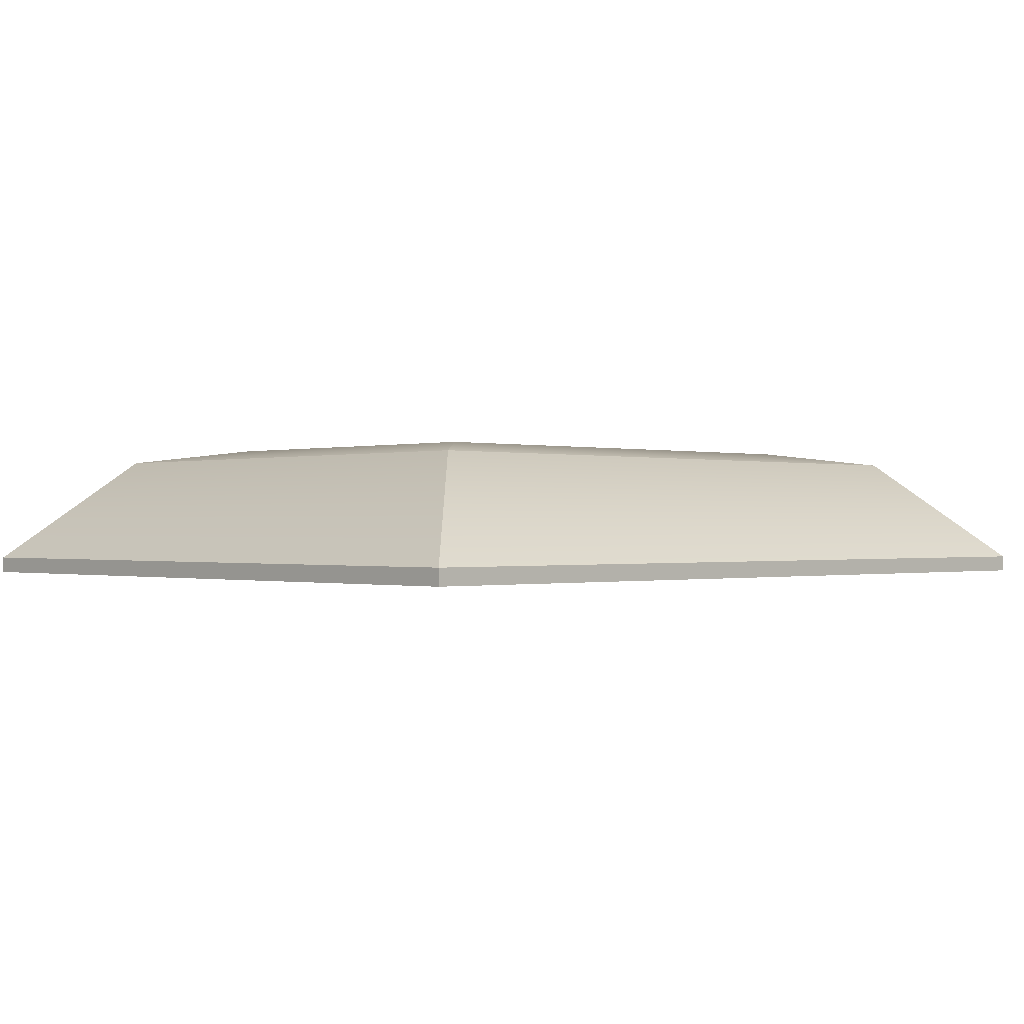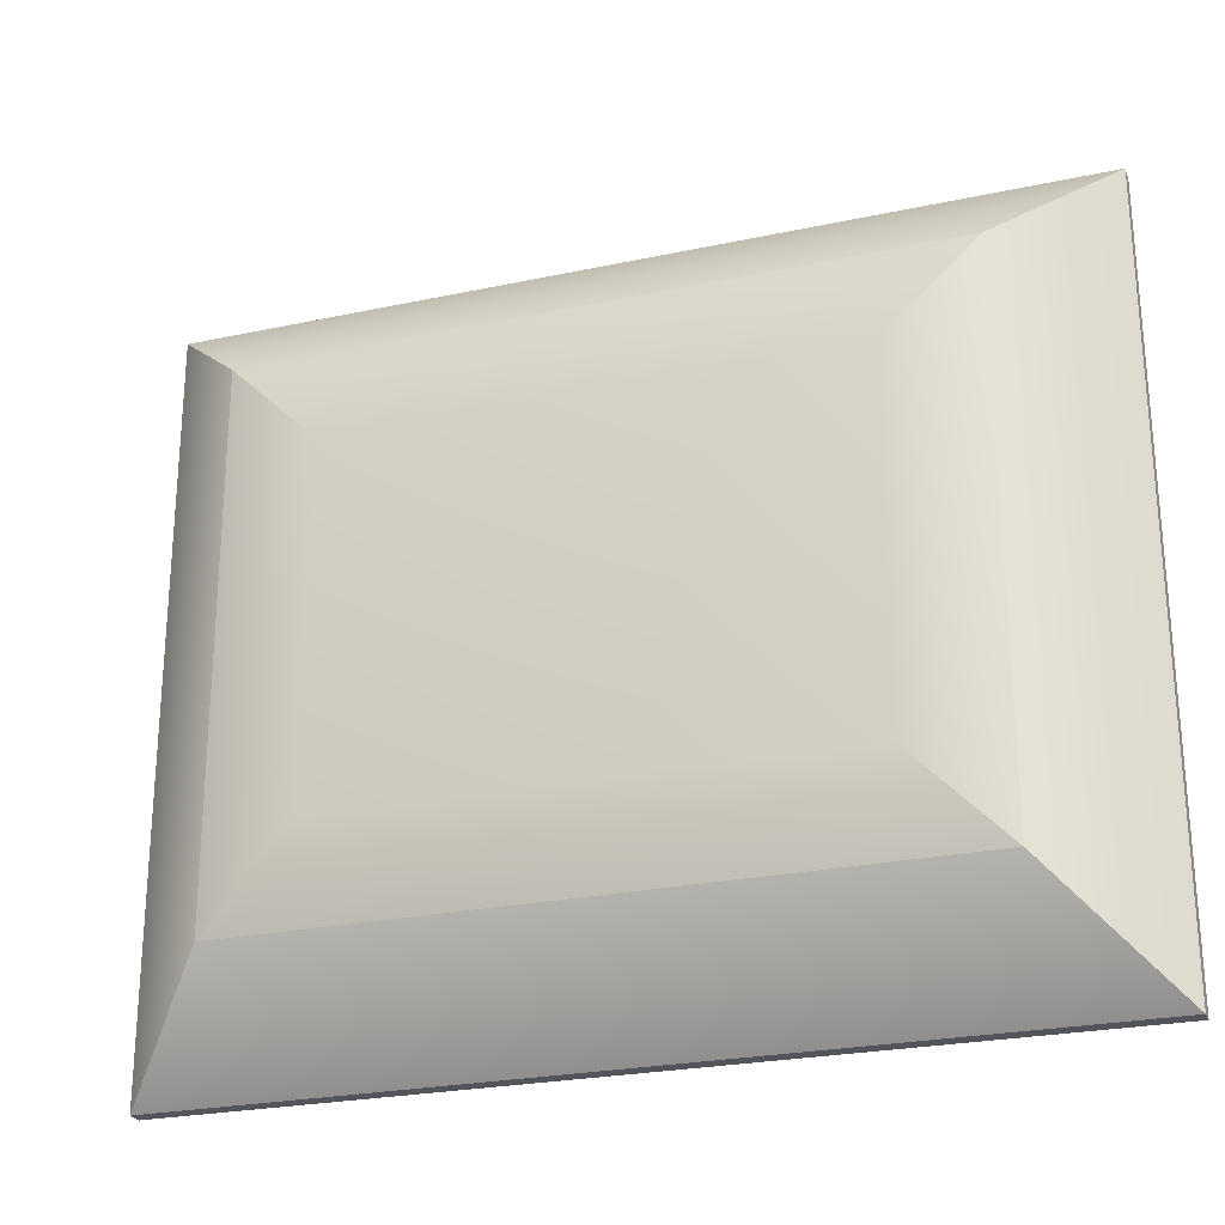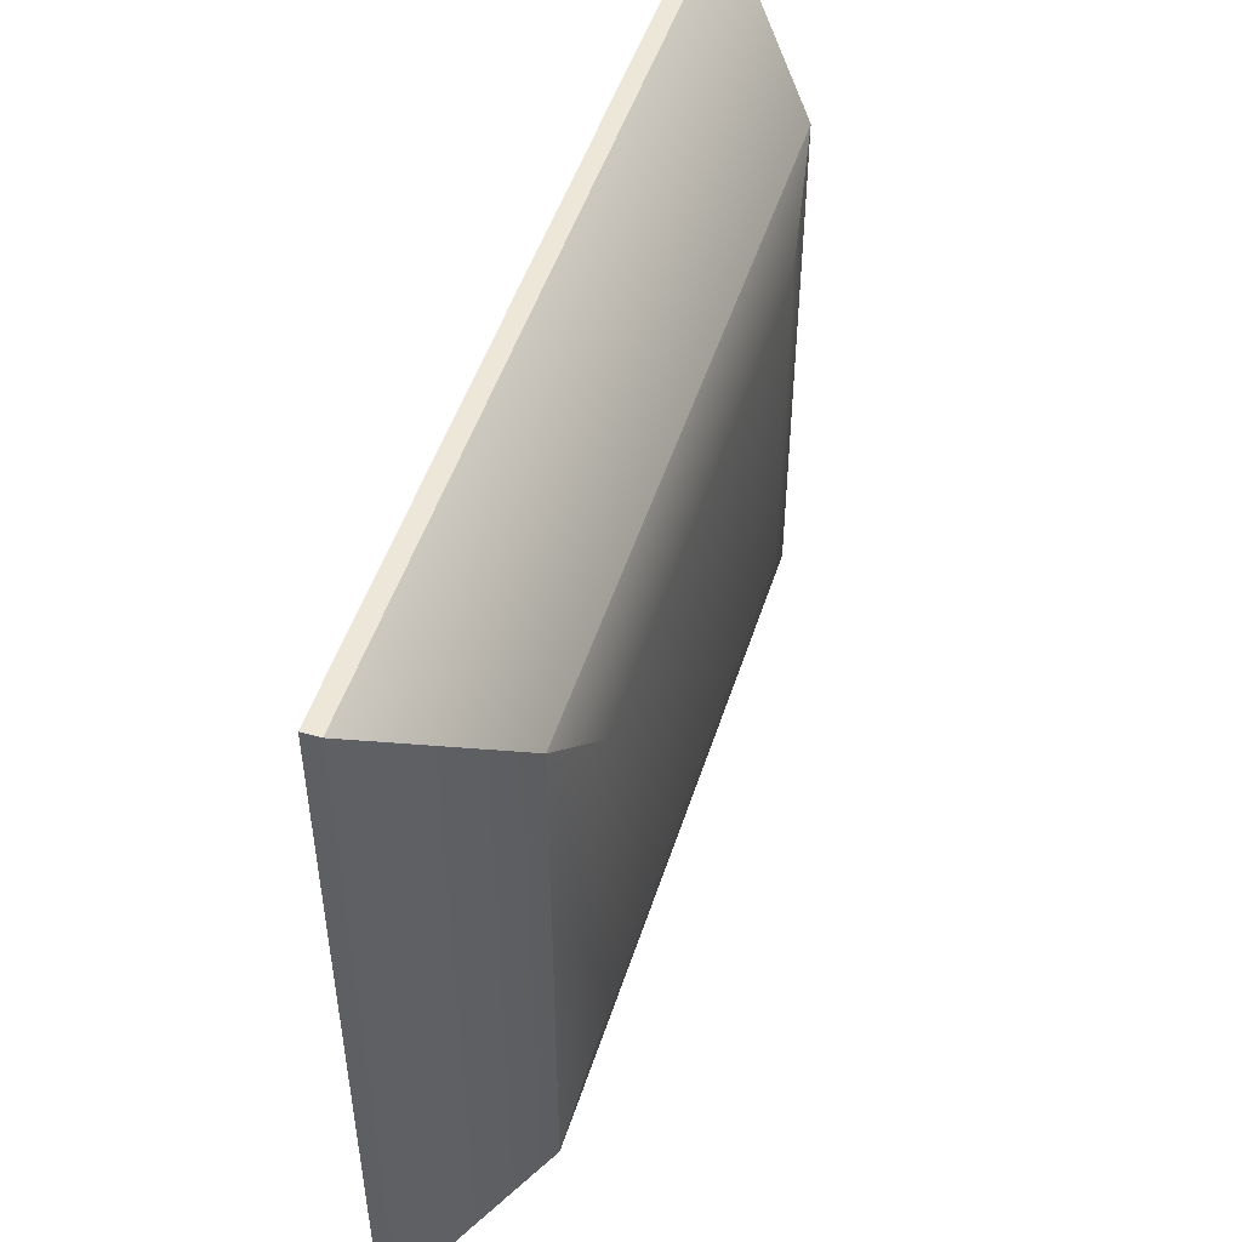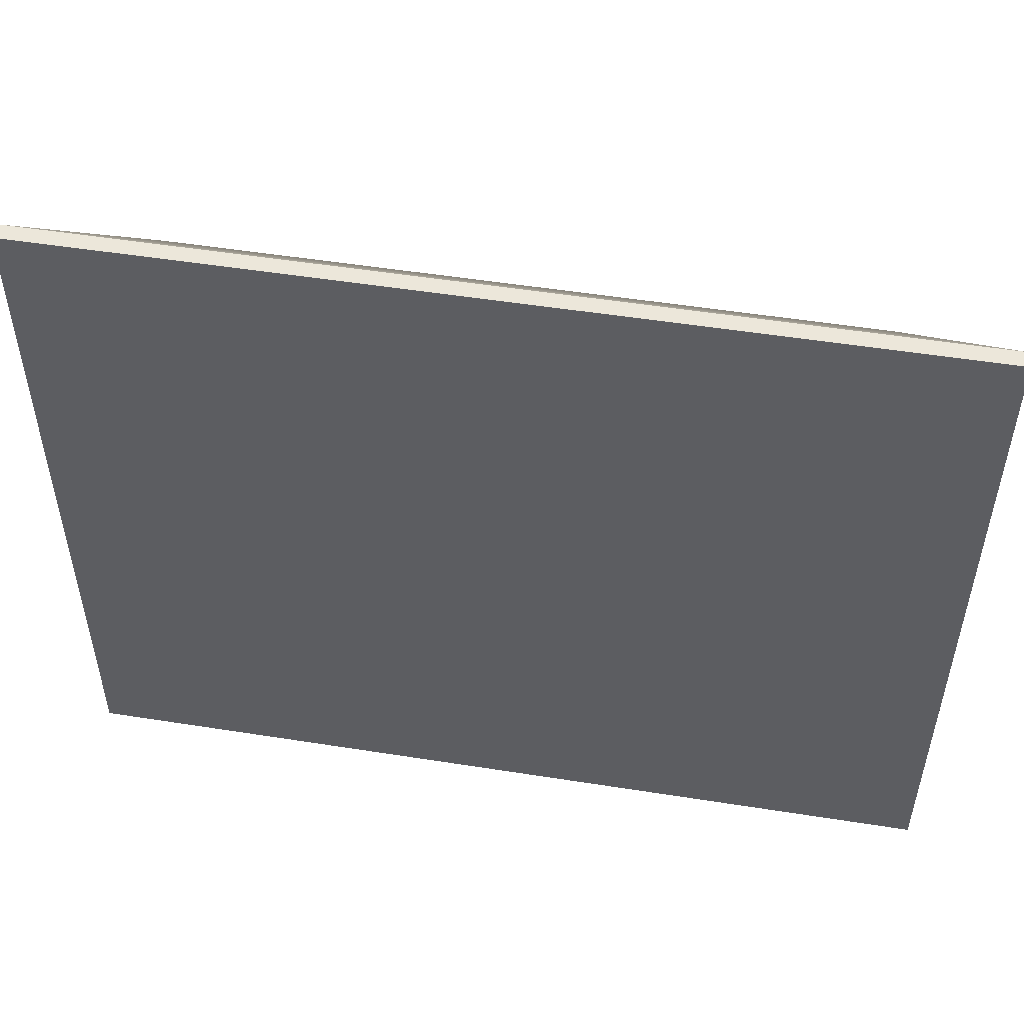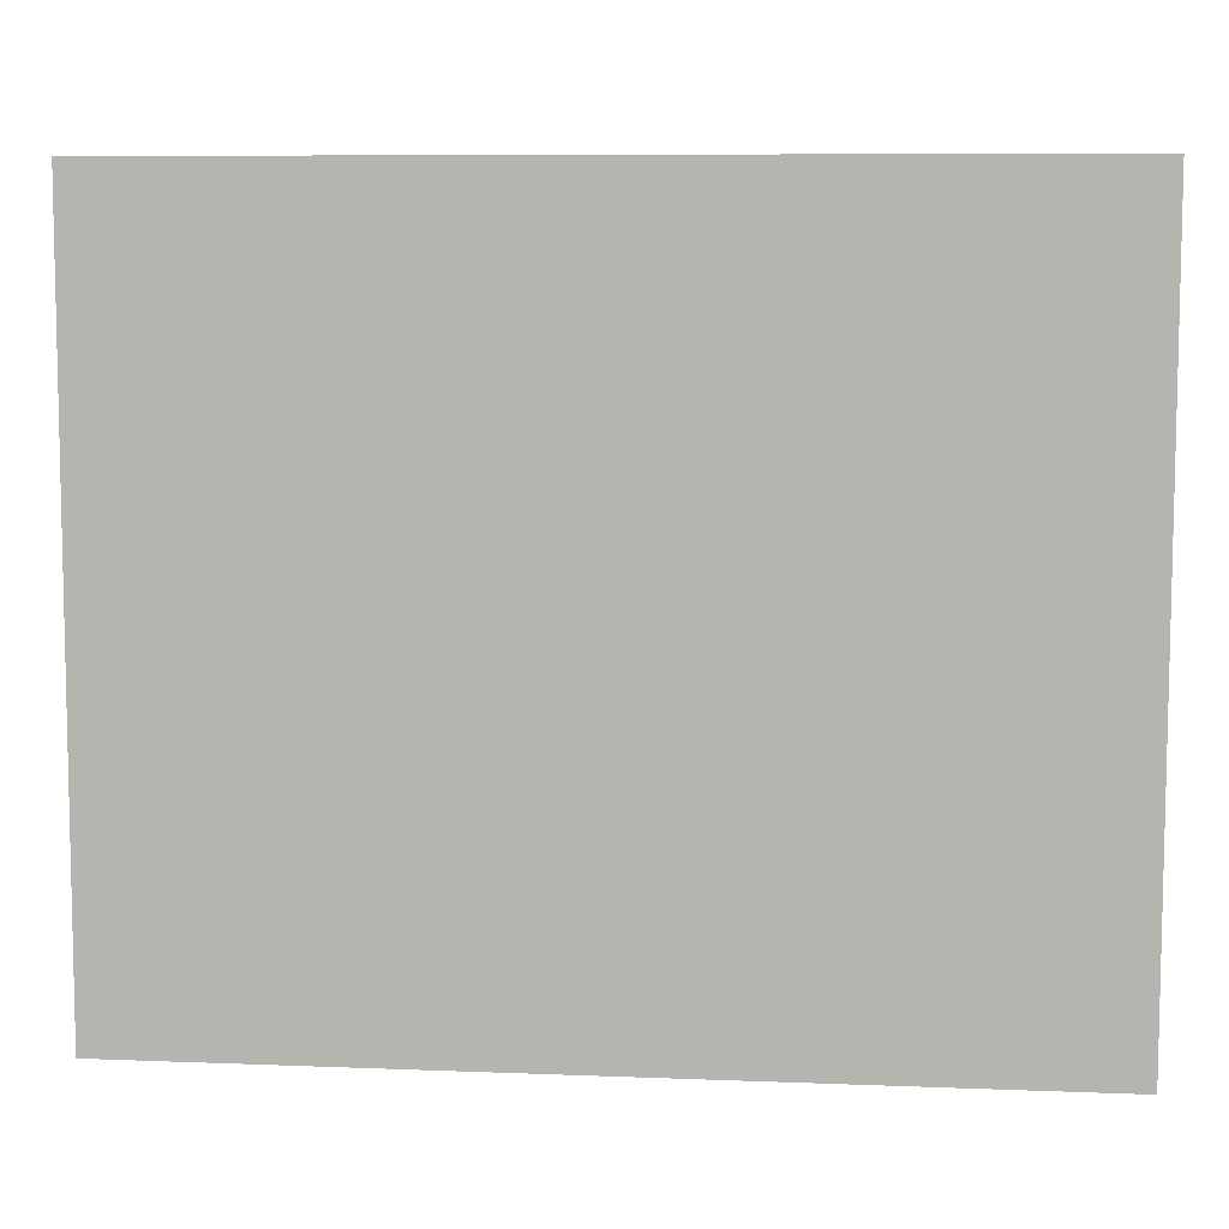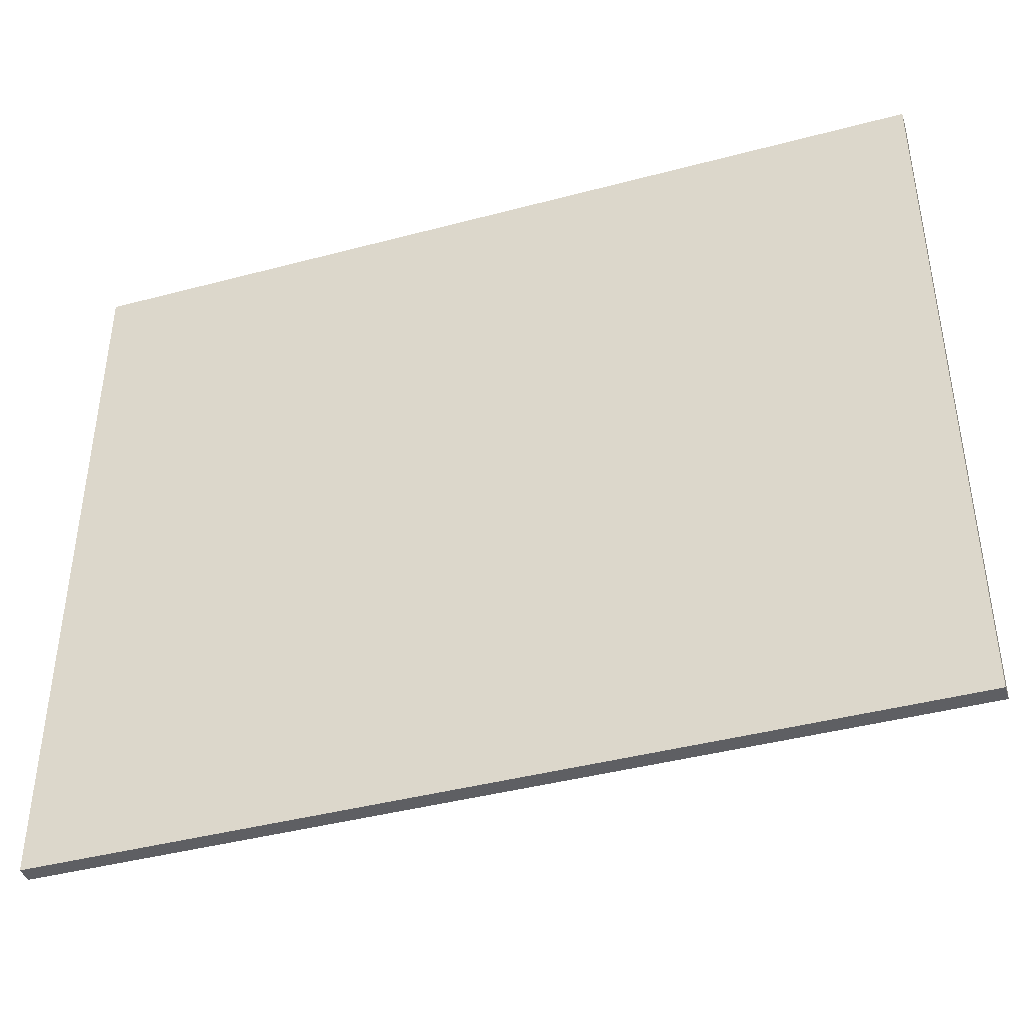
<metadata>
{"format":"obj","ext":"obj","renderer":"f3d","projection":"perspective","resolution":1024,"background":"white","views":[{"elev":-0.4,"azim":-43.8,"up":"+Z"},{"elev":-24.9,"azim":19.2,"up":"+Y"},{"elev":49.8,"azim":-72.4,"up":"+Y"},{"elev":51.6,"azim":-170.3,"up":"+Y"},{"elev":7.8,"azim":-173.8,"up":"+Y"},{"elev":-41.9,"azim":-162.2,"up":"+Y"}]}
</metadata>
<code>
o MeshRemotebuttons1_1_GeomSubset_3
v -0.02121 -0.06873 0.005769
v -0.007887 -0.06872 0.005769
v -0.02122 -0.05759 0.005769
v -0.007896 -0.05758 0.005769
v -0.006482 -0.06867 0.005769
v 0.006841 -0.06866 0.005769
v -0.006491 -0.05753 0.005769
v 0.006832 -0.05752 0.005769
v 0.008246 -0.0686 0.005769
v 0.02157 -0.06859 0.005769
v 0.008237 -0.05747 0.005769
v 0.02156 -0.05745 0.005769
v -0.02099 -0.05553 0.005769
v -0.007662 -0.05552 0.005769
v -0.02099 -0.04439 0.005769
v -0.007671 -0.04438 0.005769
v -0.006257 -0.05547 0.005769
v 0.007066 -0.05546 0.005769
v -0.006266 -0.04433 0.005769
v 0.007057 -0.04432 0.005769
v 0.00847 -0.05541 0.005769
v 0.02179 -0.0554 0.005769
v 0.008461 -0.04427 0.005769
v 0.02178 -0.04426 0.005769
v -0.02076 -0.04234 0.005769
v -0.007437 -0.04233 0.005769
v -0.02077 -0.0312 0.005769
v -0.007446 -0.03119 0.005769
v -0.006033 -0.04227 0.005769
v 0.00729 -0.04226 0.005769
v -0.006042 -0.03113 0.005769
v 0.007281 -0.03112 0.005769
v 0.008695 -0.04221 0.005769
v 0.02202 -0.0422 0.005769
v 0.008686 -0.03107 0.005769
v 0.02201 -0.03106 0.005769
v -0.02084 -0.0292 0.005769
v -0.007519 -0.02919 0.005769
v -0.02085 -0.01806 0.005769
v -0.007528 -0.01805 0.005769
v -0.006114 -0.02913 0.005769
v 0.007209 -0.02912 0.005769
v -0.006123 -0.018 0.005769
v 0.0072 -0.01799 0.005769
v 0.008613 -0.02907 0.005769
v 0.02194 -0.02906 0.005769
v 0.008604 -0.01793 0.005769
v 0.02193 -0.01792 0.005769
v 0.01072 -0.08379 0.006048
v 0.02002 -0.08378 0.006048
v 0.01071 -0.07602 0.006048
v 0.02001 -0.07601 0.006048
v -0.02073 -0.08682 0.006048
v -0.01143 -0.08682 0.006048
v -0.02073 -0.07905 0.006048
v -0.01144 -0.07904 0.006048
v -0.00592 0.01077 0.005445
v 0.005661 0.01078 0.005445
v -0.005928 0.02046 0.005445
v 0.005654 0.02047 0.005445
v -0.02042 0.02391 0.005445
v -0.008842 0.02392 0.005445
v -0.02043 0.03359 0.005445
v -0.00885 0.0336 0.005445
v 0.009032 0.02403 0.005445
v 0.02061 0.02404 0.005445
v 0.009024 0.03371 0.005445
v 0.02061 0.03372 0.005445
v -0.005777 0.03711 0.005445
v 0.005804 0.03712 0.005445
v -0.005785 0.04679 0.005445
v 0.005796 0.0468 0.005445
v -0.007896 -0.05758 0.006499
v -0.009013 -0.0587 0.007618
v -0.009006 -0.0676 0.007618
v -0.007887 -0.06872 0.006499
v -0.02009 -0.06761 0.007618
v -0.02121 -0.06873 0.006499
v -0.0201 -0.05871 0.007618
v -0.02122 -0.05759 0.006499
v 0.006832 -0.05752 0.006499
v 0.005715 -0.05864 0.007618
v 0.005722 -0.06754 0.007618
v 0.006841 -0.06866 0.006499
v -0.005364 -0.06755 0.007618
v -0.006482 -0.06867 0.006499
v -0.005372 -0.05865 0.007618
v -0.006491 -0.05753 0.006499
v 0.02156 -0.05745 0.006499
v 0.02044 -0.05857 0.007618
v 0.02045 -0.06748 0.007618
v 0.02157 -0.06859 0.006499
v 0.009363 -0.06749 0.007618
v 0.008246 -0.0686 0.006499
v 0.009356 -0.05858 0.007618
v 0.008237 -0.05747 0.006499
v -0.007671 -0.04438 0.006499
v -0.008788 -0.0455 0.007618
v -0.008781 -0.0544 0.007618
v -0.007662 -0.05552 0.006499
v -0.01987 -0.05441 0.007618
v -0.02099 -0.05553 0.006499
v -0.01988 -0.04551 0.007618
v -0.02099 -0.04439 0.006499
v 0.007057 -0.04432 0.006499
v 0.005939 -0.04544 0.007618
v 0.005947 -0.05434 0.007618
v 0.007066 -0.05546 0.006499
v -0.00514 -0.05435 0.007618
v -0.006257 -0.05547 0.006499
v -0.005147 -0.04545 0.007618
v -0.006266 -0.04433 0.006499
v 0.02178 -0.04426 0.006499
v 0.02067 -0.04538 0.007618
v 0.02067 -0.05428 0.007618
v 0.02179 -0.0554 0.006499
v 0.009588 -0.05429 0.007618
v 0.00847 -0.05541 0.006499
v 0.009581 -0.04539 0.007618
v 0.008461 -0.04427 0.006499
v -0.007446 -0.03119 0.006499
v -0.008564 -0.03231 0.007618
v -0.008557 -0.04121 0.007618
v -0.007437 -0.04233 0.006499
v -0.01964 -0.04122 0.007618
v -0.02076 -0.04234 0.006499
v -0.01965 -0.03231 0.007618
v -0.02077 -0.0312 0.006499
v 0.007281 -0.03112 0.006499
v 0.006164 -0.03224 0.007618
v 0.006171 -0.04115 0.007618
v 0.00729 -0.04226 0.006499
v -0.004915 -0.04115 0.007618
v -0.006033 -0.04227 0.006499
v -0.004923 -0.03225 0.007618
v -0.006042 -0.03113 0.006499
v 0.02201 -0.03106 0.006499
v 0.02089 -0.03218 0.007618
v 0.0209 -0.04108 0.007618
v 0.02202 -0.0422 0.006499
v 0.009812 -0.04109 0.007618
v 0.008695 -0.04221 0.006499
v 0.009805 -0.03219 0.007618
v 0.008686 -0.03107 0.006499
v -0.007528 -0.01805 0.006499
v -0.008646 -0.01917 0.007618
v -0.008638 -0.02807 0.007618
v -0.007519 -0.02919 0.006499
v -0.01972 -0.02808 0.007618
v -0.02084 -0.0292 0.006499
v -0.01973 -0.01918 0.007618
v -0.02085 -0.01806 0.006499
v 0.0072 -0.01799 0.006499
v 0.006082 -0.0191 0.007618
v 0.006089 -0.02801 0.007618
v 0.007209 -0.02912 0.006499
v -0.004997 -0.02802 0.007618
v -0.006114 -0.02913 0.006499
v -0.005004 -0.01911 0.007618
v -0.006123 -0.018 0.006499
v 0.02193 -0.01792 0.006499
v 0.02081 -0.01904 0.007618
v 0.02082 -0.02794 0.007618
v 0.02194 -0.02906 0.006499
v 0.009731 -0.02795 0.007618
v 0.008613 -0.02907 0.006499
v 0.009723 -0.01905 0.007618
v 0.008604 -0.01793 0.006499
v 0.02001 -0.07601 0.00622
v 0.01889 -0.07713 0.007339
v 0.0189 -0.08267 0.007339
v 0.02002 -0.08378 0.00622
v 0.01184 -0.08267 0.007339
v 0.01072 -0.08379 0.00622
v 0.01183 -0.07713 0.007339
v 0.01071 -0.07602 0.00622
v -0.01144 -0.07904 0.00622
v -0.01255 -0.08016 0.007339
v -0.01255 -0.0857 0.007339
v -0.01143 -0.08682 0.00622
v -0.01961 -0.08571 0.007339
v -0.02073 -0.08682 0.00622
v -0.01961 -0.08017 0.007339
v -0.02073 -0.07905 0.00622
v 0.005654 0.02047 0.006824
v 0.004536 0.01935 0.007942
v 0.004542 0.0119 0.007942
v 0.005661 0.01078 0.006824
v -0.004803 0.01189 0.007942
v -0.00592 0.01077 0.006824
v -0.004809 0.01934 0.007942
v -0.005928 0.02046 0.006824
v -0.00885 0.0336 0.006824
v -0.009967 0.03248 0.007942
v -0.009961 0.02503 0.007942
v -0.008842 0.02392 0.006824
v -0.01931 0.02503 0.007942
v -0.02042 0.02391 0.006824
v -0.01931 0.03247 0.007942
v -0.02043 0.03359 0.006824
v 0.02061 0.03372 0.006824
v 0.01949 0.0326 0.007942
v 0.01949 0.02516 0.007942
v 0.02061 0.02404 0.006824
v 0.01015 0.02515 0.007942
v 0.009032 0.02403 0.006824
v 0.01014 0.0326 0.007942
v 0.009024 0.03371 0.006824
v 0.005796 0.0468 0.006824
v 0.004679 0.04568 0.007942
v 0.004685 0.03823 0.007942
v 0.005804 0.03712 0.006824
v -0.00466 0.03823 0.007942
v -0.005777 0.03711 0.006824
v -0.004666 0.04567 0.007942
v -0.005785 0.04679 0.006824
v -0.009952 -0.05964 0.007758
v -0.009947 -0.06666 0.007758
v -0.01915 -0.06667 0.007758
v -0.01916 -0.05965 0.007758
v 0.004775 -0.05958 0.007758
v 0.004781 -0.0666 0.007758
v -0.004425 -0.06661 0.007758
v -0.004431 -0.05958 0.007758
v 0.0195 -0.05951 0.007758
v 0.01951 -0.06654 0.007758
v 0.0103 -0.06655 0.007758
v 0.0103 -0.05952 0.007758
v -0.009728 -0.04644 0.007758
v -0.009722 -0.05346 0.007758
v -0.01893 -0.05347 0.007758
v -0.01893 -0.04645 0.007758
v 0.005 -0.04638 0.007758
v 0.005006 -0.0534 0.007758
v -0.004201 -0.05341 0.007758
v -0.004206 -0.04639 0.007758
v 0.01973 -0.04632 0.007758
v 0.01973 -0.05334 0.007758
v 0.01053 -0.05335 0.007758
v 0.01052 -0.04633 0.007758
v -0.009503 -0.03325 0.007758
v -0.009497 -0.04027 0.007758
v -0.0187 -0.04028 0.007758
v -0.01871 -0.03325 0.007758
v 0.005225 -0.03318 0.007758
v 0.00523 -0.04021 0.007758
v -0.003976 -0.04021 0.007758
v -0.003982 -0.03319 0.007758
v 0.01995 -0.03312 0.007758
v 0.01996 -0.04014 0.007758
v 0.01075 -0.04015 0.007758
v 0.01075 -0.03313 0.007758
v -0.009585 -0.02011 0.007758
v -0.009579 -0.02713 0.007758
v -0.01879 -0.02714 0.007758
v -0.01879 -0.02011 0.007758
v 0.005143 -0.02005 0.007758
v 0.005149 -0.02707 0.007758
v -0.004058 -0.02707 0.007758
v -0.004064 -0.02005 0.007758
v 0.01987 -0.01998 0.007758
v 0.01988 -0.02701 0.007758
v 0.01067 -0.02701 0.007758
v 0.01066 -0.01999 0.007758
v 0.01795 -0.07807 0.007479
v 0.01796 -0.08173 0.007479
v 0.01278 -0.08173 0.007479
v 0.01277 -0.07807 0.007479
v -0.01349 -0.0811 0.007479
v -0.01349 -0.08476 0.007479
v -0.01867 -0.08476 0.007479
v -0.01867 -0.08111 0.007479
v 0.003597 0.01841 0.008082
v 0.003602 0.01284 0.008082
v -0.003864 0.01283 0.008082
v -0.003868 0.0184 0.008082
v -0.01091 0.03154 0.008082
v -0.0109 0.02597 0.008082
v -0.01837 0.02597 0.008082
v -0.01837 0.03153 0.008082
v 0.01855 0.03166 0.008082
v 0.01855 0.0261 0.008082
v 0.01109 0.02609 0.008082
v 0.01108 0.03166 0.008082
v 0.00374 0.04474 0.008082
v 0.003744 0.03917 0.008082
v -0.003721 0.03917 0.008082
v -0.003725 0.04473 0.008082
f 269 272 271 270
f 54 56 177 180
f 56 54 53 55
f 56 55 184 177
f 53 54 180 182
f 55 53 182 184
f 178 179 180 177
f 179 181 182 180
f 181 183 184 182
f 183 178 177 184
f 178 183 272 269
f 183 181 271 272
f 181 179 270 271
f 179 178 269 270

</code>
